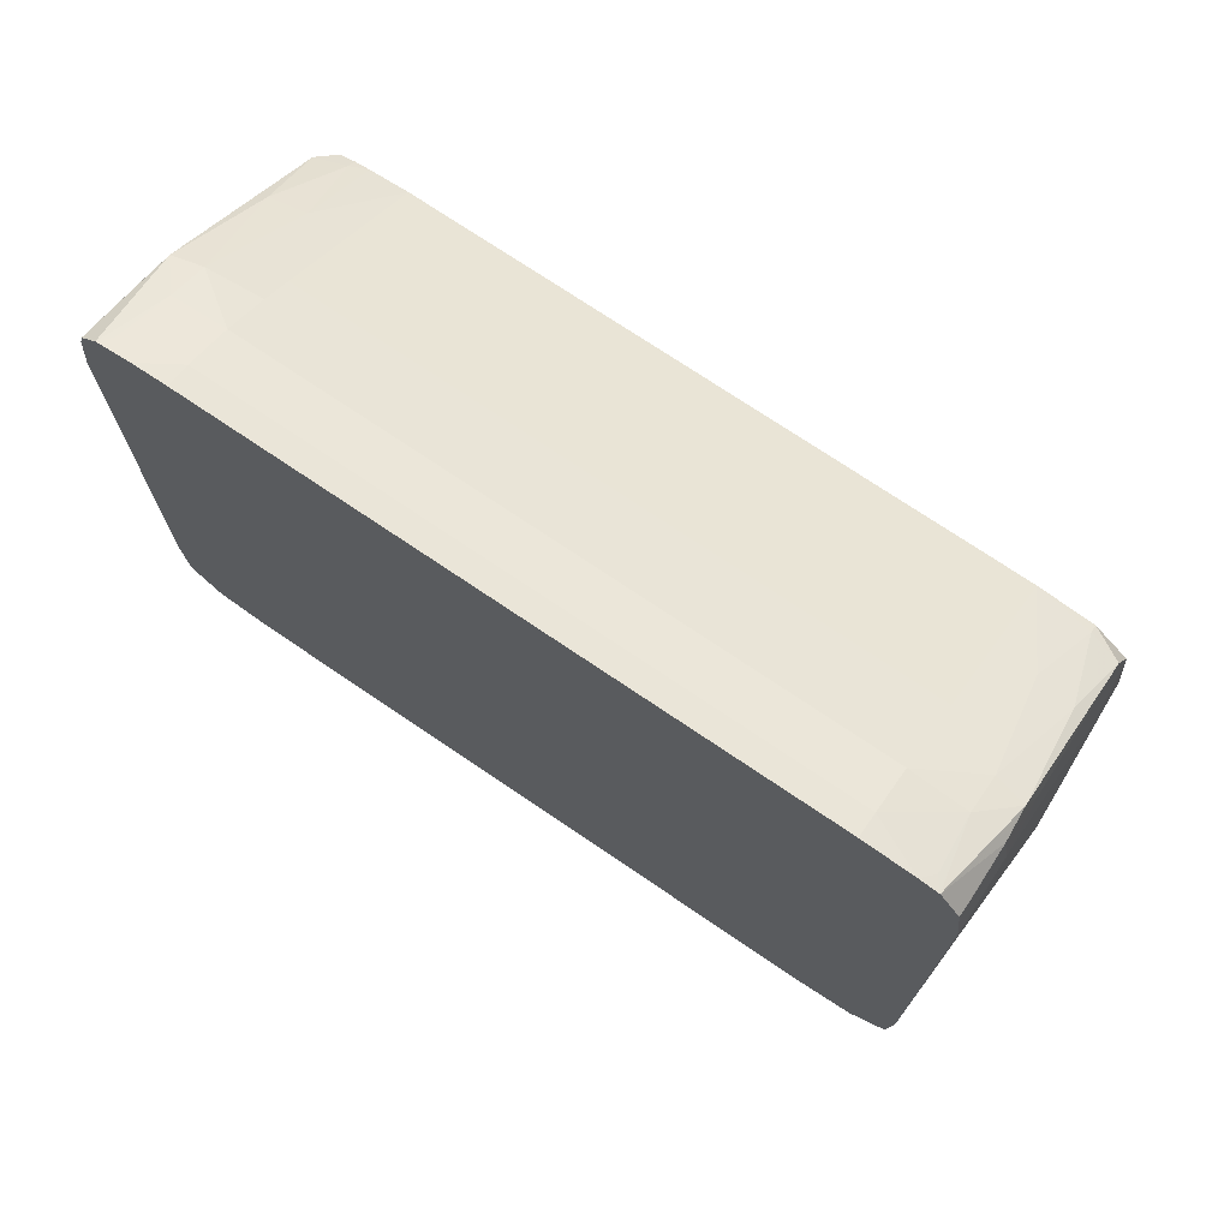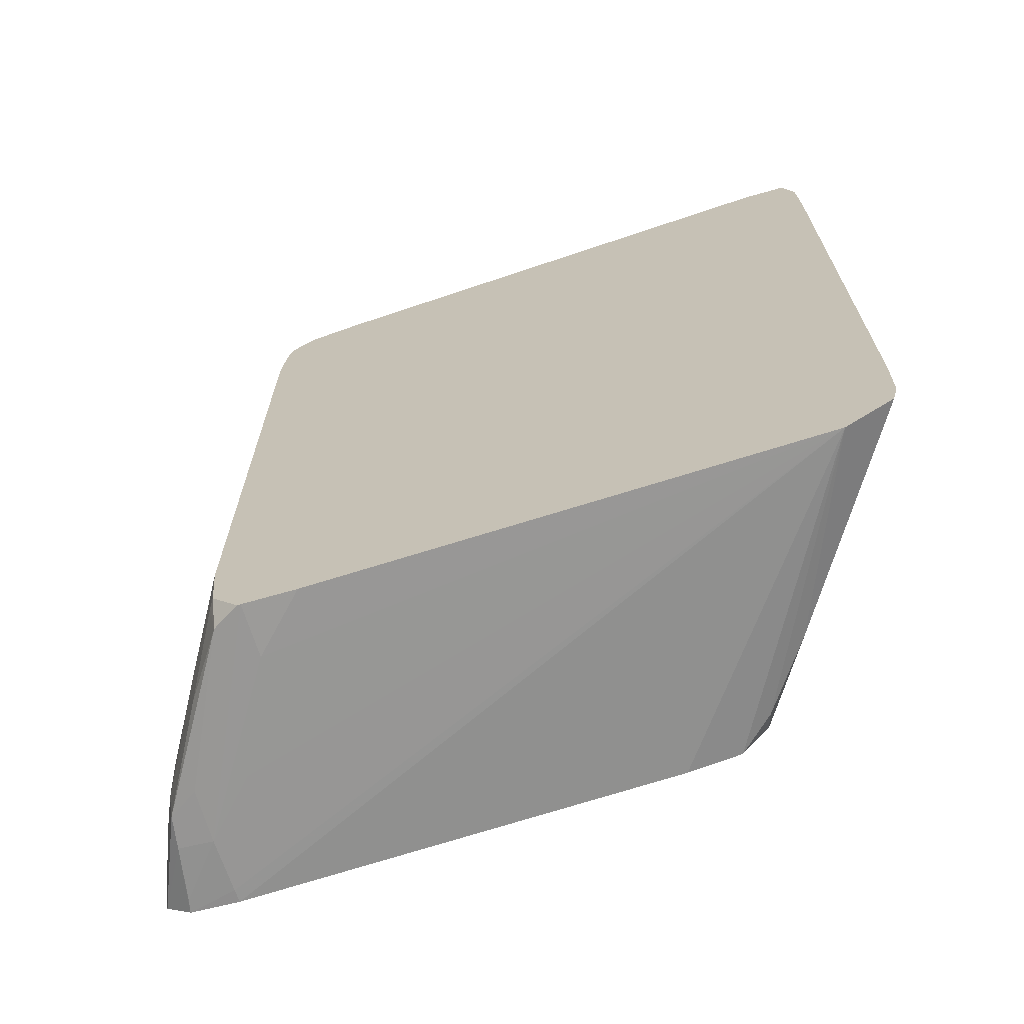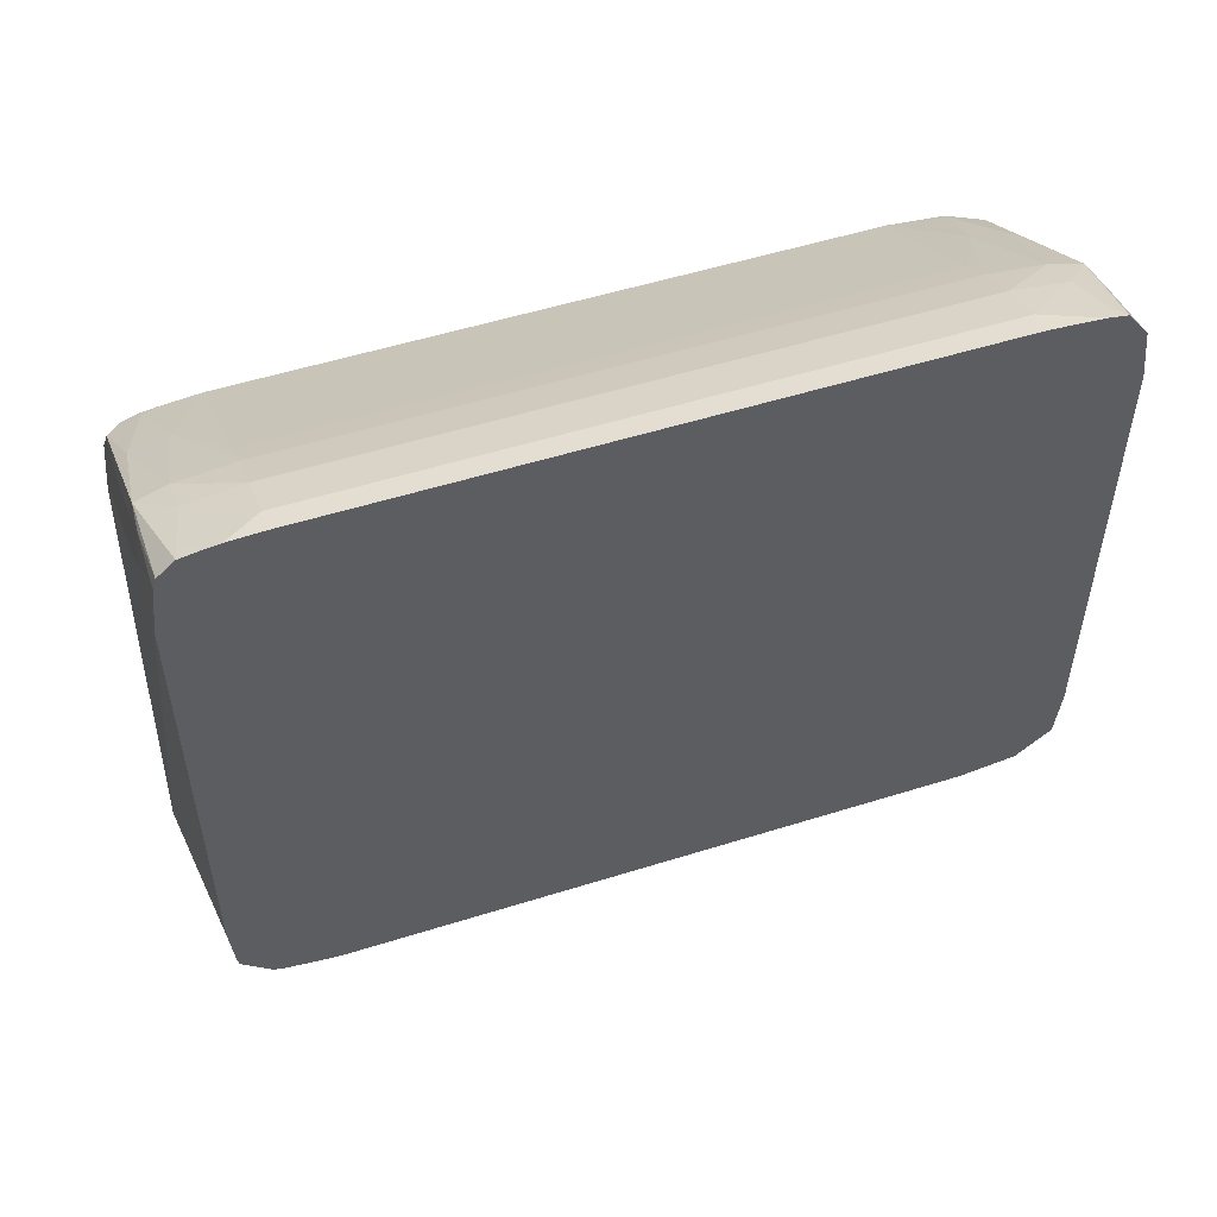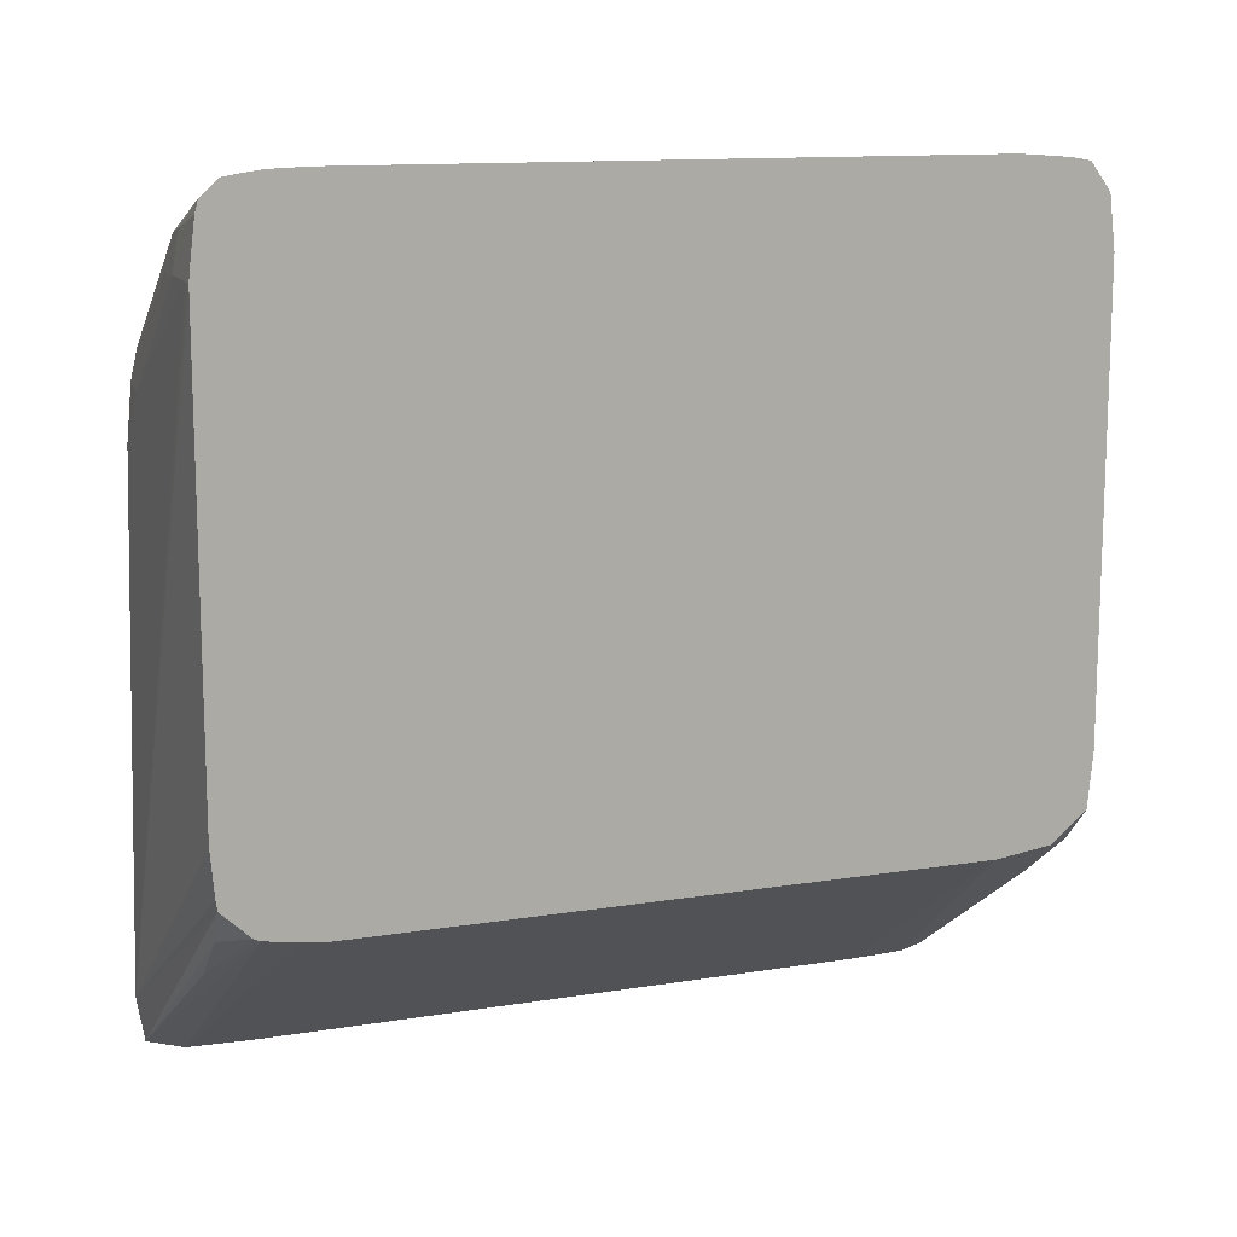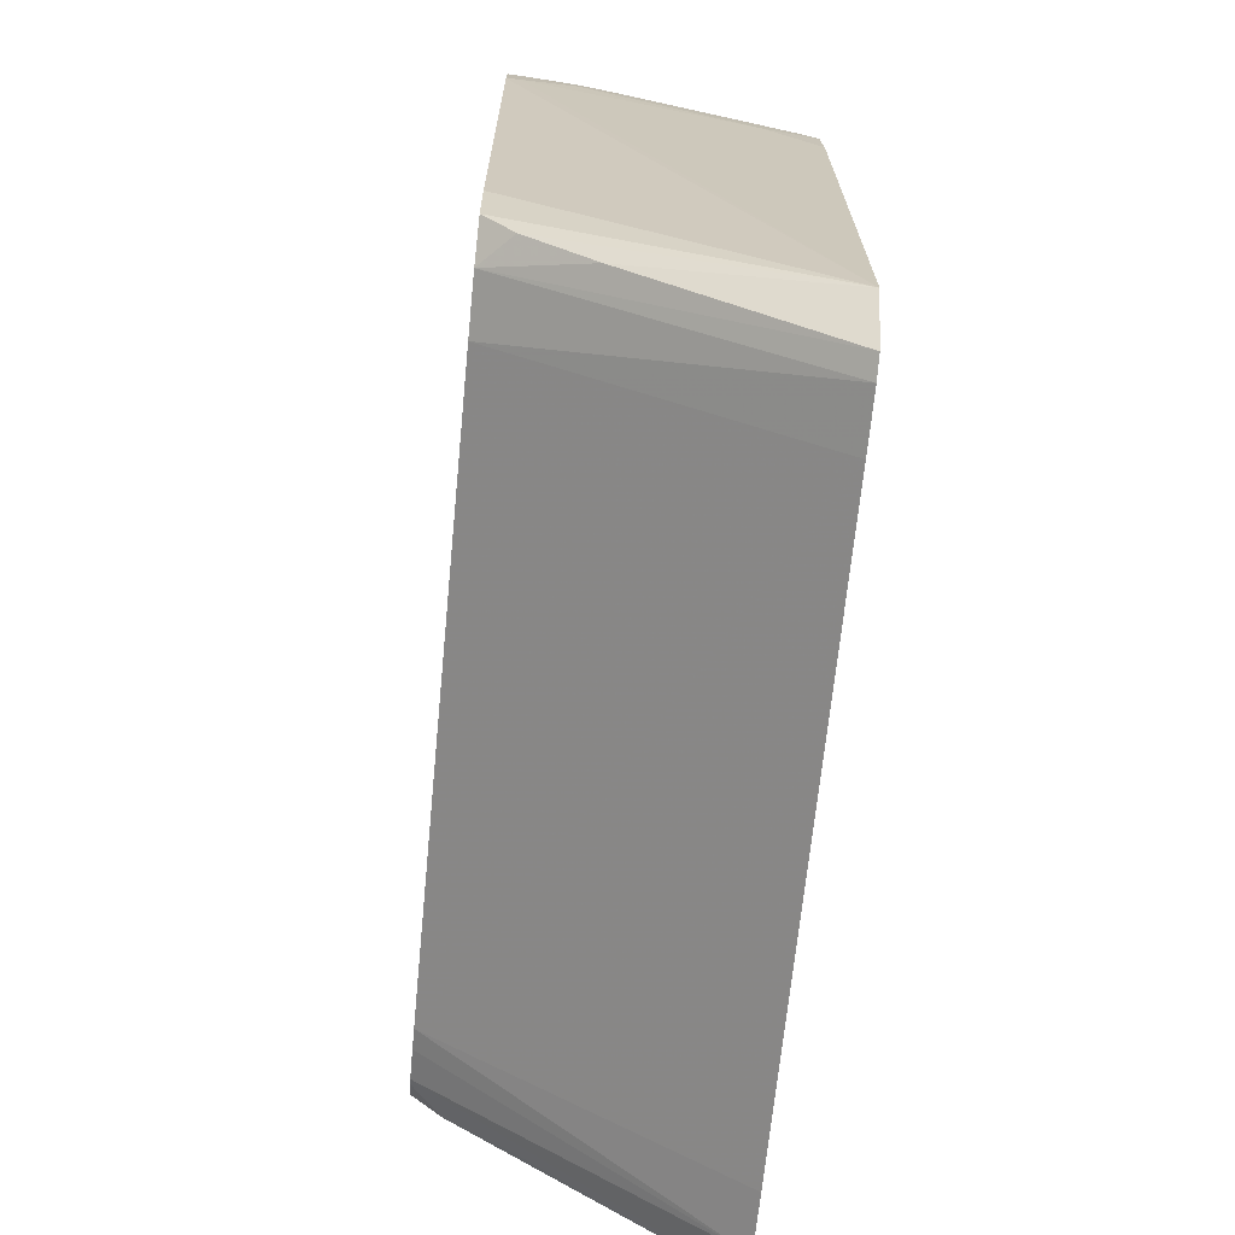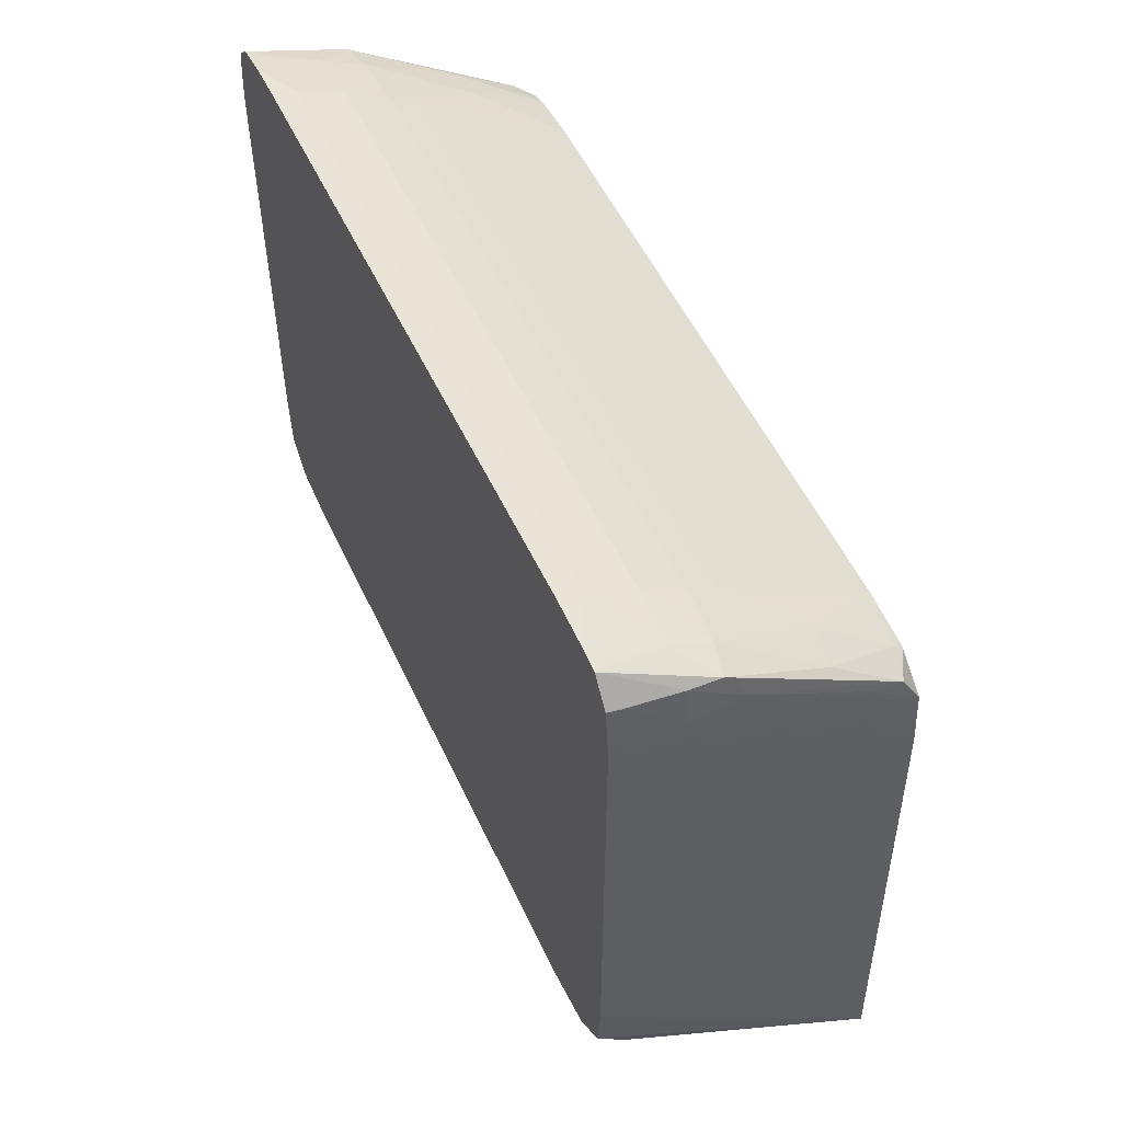
<metadata>
{"format":"obj","ext":"obj","renderer":"f3d","projection":"perspective","resolution":1024,"background":"white","views":[{"elev":72.7,"azim":124.2,"up":"+Y"},{"elev":-67.9,"azim":-71.7,"up":"+Z"},{"elev":53.1,"azim":71.4,"up":"+Y"},{"elev":12.6,"azim":69.2,"up":"+Y"},{"elev":-67.2,"azim":174.4,"up":"+Y"},{"elev":53.2,"azim":155.4,"up":"+Y"}]}
</metadata>
<code>
v 0.1418 0.007596 -0.1282
v 0.1418 0.007634 -0.1298
v 0.1496 0.01277 -0.1282
v 0.1418 0.007596 -0.1117
v 0.1418 0.007787 -0.1303
v 0.1496 0.01297 -0.1297
v 0.1496 0.01277 -0.1118
v 0.1418 0.007639 -0.11
v 0.147 0.01143 -0.1305
v 0.1418 0.009108 -0.1312
v 0.1488 0.01279 -0.1306
v 0.1496 0.01375 -0.1307
v 0.1496 0.01284 -0.1112
v 0.1496 0.01297 -0.1103
v 0.1418 0.007937 -0.109
v 0.1418 0.02271 -0.1308
v 0.1432 0.0242 -0.1308
v 0.1462 0.0257 -0.1308
v 0.1492 0.02721 -0.1308
v 0.1496 0.02721 -0.1308
v 0.1496 0.01521 -0.1308
v 0.1496 0.01305 -0.1101
v 0.147 0.01143 -0.1095
v 0.1496 0.01375 -0.1093
v 0.1418 0.009112 -0.1088
v 0.1488 0.01279 -0.1094
v 0.1418 0.0242 -0.1307
v 0.1477 0.02721 -0.1308
v 0.1492 0.02849 -0.1307
v 0.1496 0.02858 -0.1307
v 0.1496 0.01402 -0.1093
v 0.1496 0.01521 -0.1092
v 0.1496 0.02721 -0.1092
v 0.1492 0.02721 -0.1092
v 0.1462 0.0257 -0.1092
v 0.1432 0.0242 -0.1092
v 0.1418 0.02271 -0.1092
v 0.1418 0.0243 -0.1307
v 0.1432 0.02537 -0.1306
v 0.1463 0.02718 -0.1307
v 0.1477 0.02819 -0.1306
v 0.1496 0.02932 -0.1301
v 0.1496 0.02763 -0.1092
v 0.1477 0.02721 -0.1092
v 0.1418 0.0242 -0.1093
v 0.1418 0.02278 -0.1092
v 0.1418 0.02506 -0.1297
v 0.1422 0.02508 -0.1306
v 0.1468 0.02804 -0.1306
v 0.1477 0.02862 -0.1297
v 0.1492 0.02923 -0.1299
v 0.1496 0.0294 -0.1296
v 0.1496 0.02858 -0.1093
v 0.1492 0.02849 -0.1093
v 0.1477 0.02819 -0.1094
v 0.1463 0.02718 -0.1093
v 0.1432 0.02537 -0.1094
v 0.1418 0.02425 -0.1093
v 0.1418 0.02521 -0.1282
v 0.142 0.02522 -0.1297
v 0.144 0.02638 -0.1303
v 0.1467 0.02814 -0.1297
v 0.1477 0.02881 -0.1282
v 0.1489 0.02932 -0.1282
v 0.1496 0.0295 -0.1282
v 0.1496 0.02891 -0.1094
v 0.1468 0.02804 -0.1094
v 0.1422 0.02508 -0.1094
v 0.1418 0.0243 -0.1093
v 0.1458 0.02773 -0.1282
v 0.1439 0.02649 -0.1293
v 0.1418 0.02521 -0.1118
v 0.1466 0.0282 -0.1282
v 0.1477 0.02881 -0.1118
v 0.1489 0.02932 -0.1118
v 0.1496 0.0295 -0.1118
v 0.1496 0.02932 -0.1099
v 0.1477 0.02862 -0.1103
v 0.1467 0.02814 -0.1103
v 0.144 0.02638 -0.1097
v 0.142 0.02522 -0.1103
v 0.1418 0.0249 -0.1098
v 0.1458 0.02773 -0.1118
v 0.1418 0.02511 -0.1107
v 0.1439 0.02649 -0.1107
v 0.1466 0.0282 -0.1118
v 0.1496 0.02946 -0.1108
v 0.1496 0.0294 -0.1104
v 0.1492 0.02923 -0.1101
v 0.1418 0.02506 -0.1103
f 1 2 3
f 1 3 7
f 1 7 4
f 1 4 8
f 1 8 15
f 1 15 25
f 1 25 37
f 1 37 46
f 1 46 45
f 1 45 58
f 1 58 69
f 1 69 82
f 1 82 90
f 1 90 84
f 1 84 72
f 1 72 59
f 1 59 47
f 1 47 38
f 1 38 27
f 1 27 16
f 1 16 10
f 1 10 5
f 1 5 2
f 2 5 6
f 2 6 3
f 3 6 12
f 3 12 21
f 3 21 20
f 3 20 30
f 3 30 42
f 3 42 52
f 3 52 65
f 3 65 76
f 3 76 87
f 3 87 88
f 3 88 77
f 3 77 66
f 3 66 53
f 3 53 43
f 3 43 33
f 3 33 32
f 3 32 31
f 3 31 24
f 3 24 22
f 3 22 14
f 3 14 13
f 3 13 7
f 4 7 8
f 5 9 6
f 5 10 9
f 6 9 11
f 6 11 12
f 7 13 8
f 8 13 14
f 8 14 15
f 9 10 11
f 10 16 17
f 10 17 18
f 10 18 19
f 10 19 20
f 10 20 21
f 10 21 12
f 10 12 11
f 14 22 23
f 14 23 15
f 15 24 25
f 15 23 26
f 15 26 24
f 16 27 17
f 17 28 18
f 17 27 28
f 18 28 19
f 19 28 29
f 19 29 30
f 19 30 20
f 22 26 23
f 22 24 26
f 24 31 25
f 25 31 32
f 25 32 33
f 25 33 34
f 25 34 35
f 25 35 36
f 25 36 37
f 27 38 39
f 27 39 40
f 27 40 28
f 28 40 41
f 28 41 29
f 29 41 30
f 30 41 42
f 33 43 34
f 34 43 44
f 34 44 35
f 35 44 36
f 36 44 45
f 36 45 46
f 36 46 37
f 38 47 48
f 38 48 39
f 39 48 40
f 40 48 49
f 40 49 41
f 41 49 42
f 42 49 50
f 42 50 51
f 42 51 52
f 43 53 44
f 44 53 54
f 44 54 55
f 44 55 56
f 44 56 45
f 45 56 57
f 45 57 58
f 47 59 60
f 47 60 48
f 48 60 61
f 48 61 49
f 49 61 62
f 49 62 50
f 50 62 63
f 50 63 64
f 50 64 52
f 50 52 51
f 52 64 65
f 53 66 54
f 54 66 55
f 55 66 67
f 55 67 56
f 56 67 68
f 56 68 57
f 57 69 58
f 57 68 69
f 59 70 71
f 59 71 60
f 59 72 83
f 59 83 70
f 60 71 61
f 61 71 62
f 62 71 73
f 62 73 63
f 63 73 86
f 63 86 74
f 63 74 75
f 63 75 64
f 64 75 76
f 64 76 65
f 66 77 67
f 67 77 78
f 67 78 79
f 67 79 80
f 67 80 68
f 68 80 81
f 68 81 82
f 68 82 69
f 70 73 71
f 70 83 86
f 70 86 73
f 72 84 85
f 72 85 83
f 74 86 79
f 74 79 78
f 74 78 75
f 75 78 87
f 75 87 76
f 77 88 89
f 77 89 78
f 78 89 88
f 78 88 87
f 79 86 85
f 79 85 80
f 80 85 81
f 81 90 82
f 81 85 84
f 81 84 90
f 83 85 86

</code>
